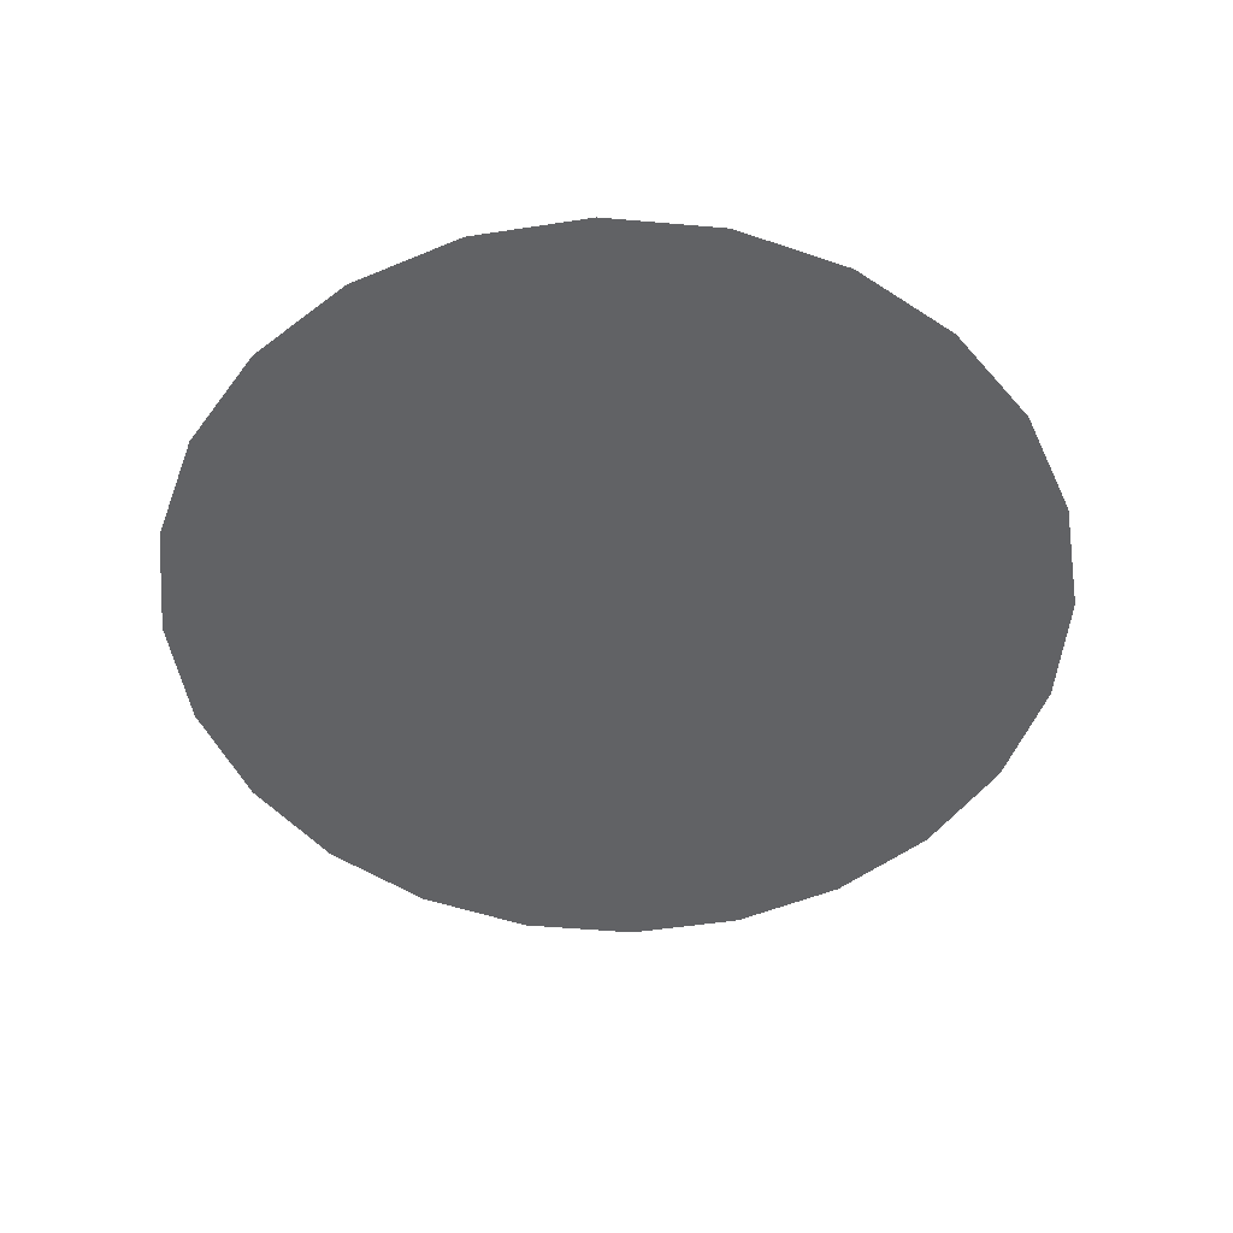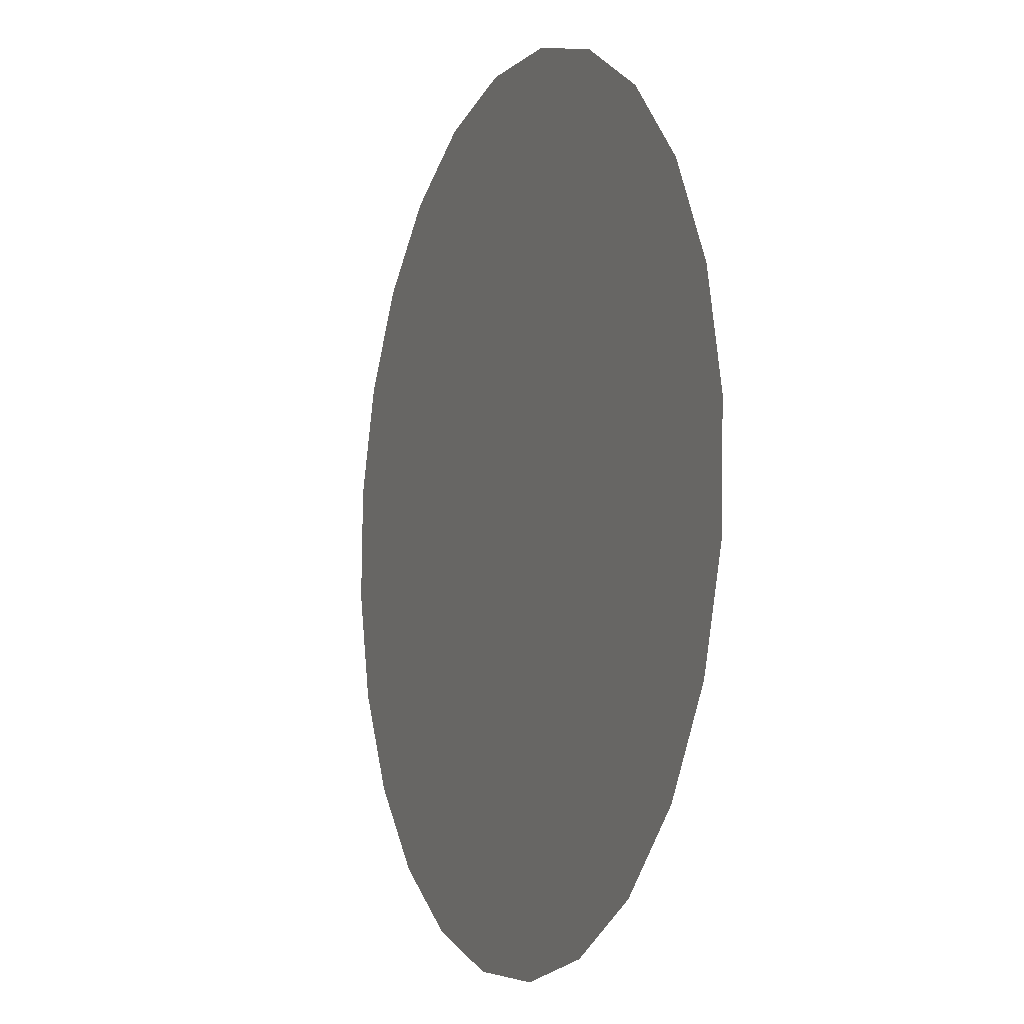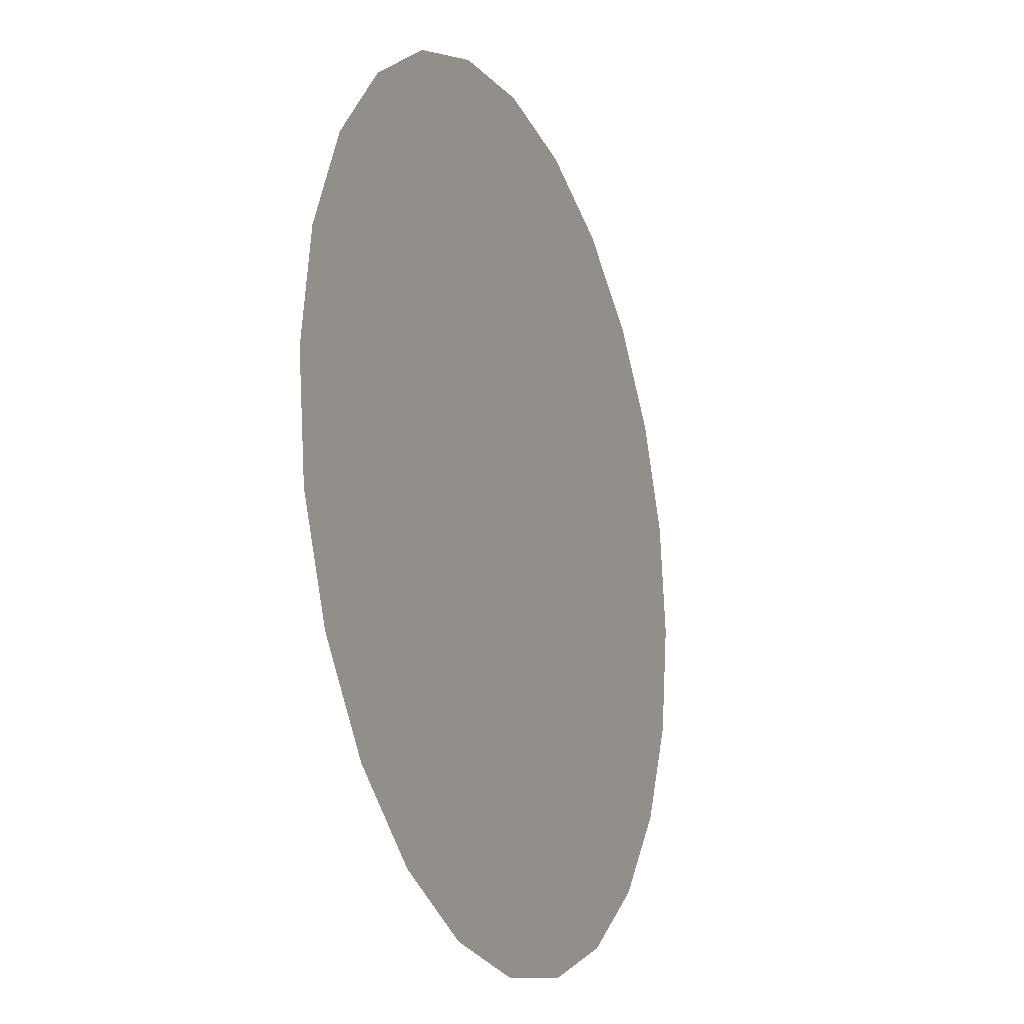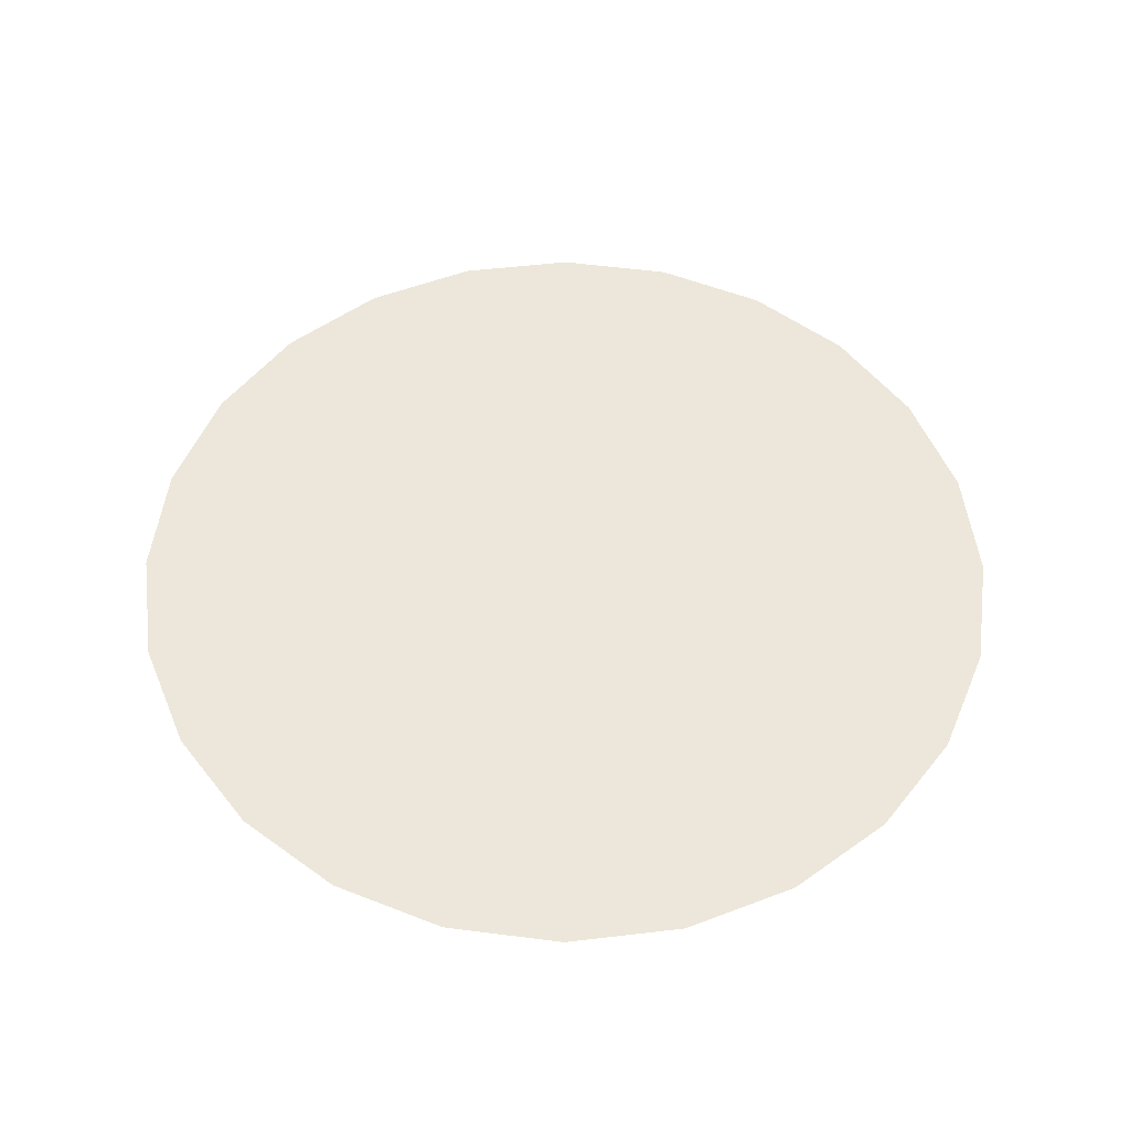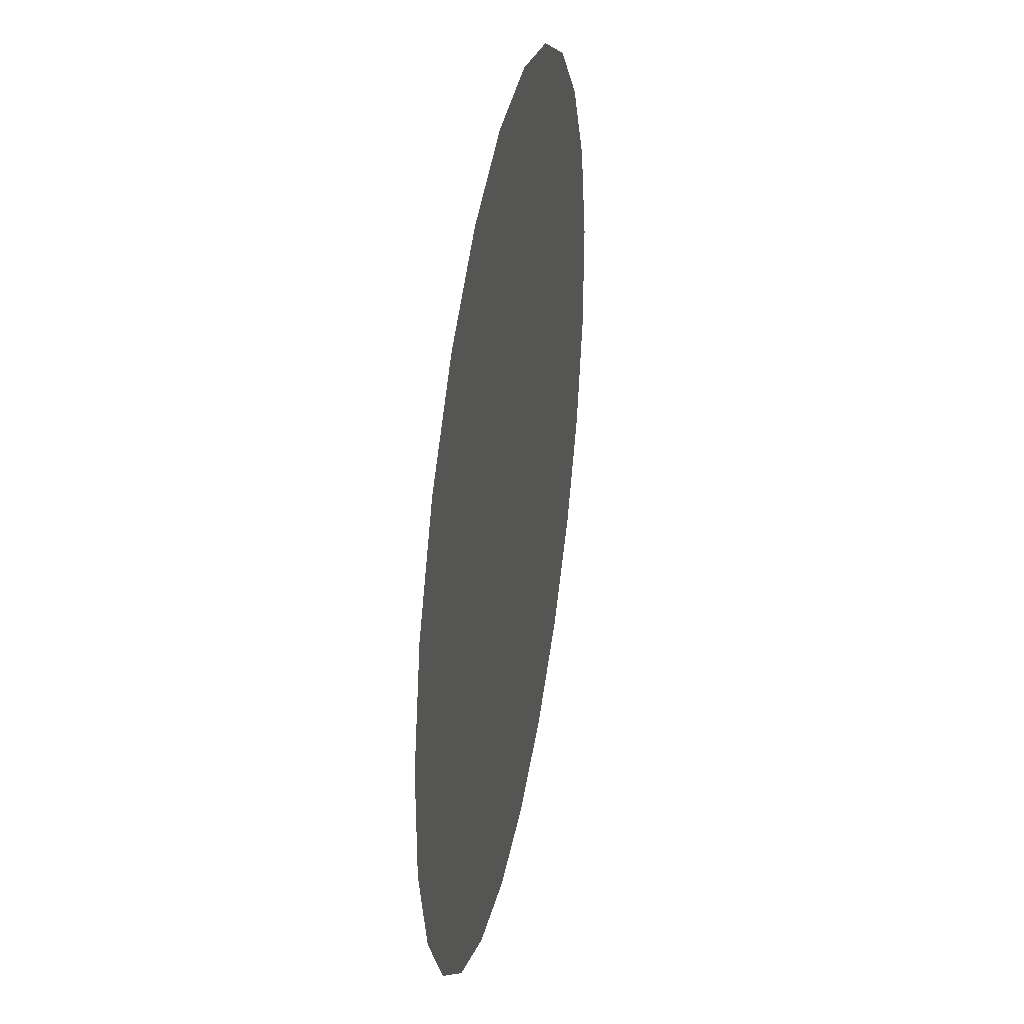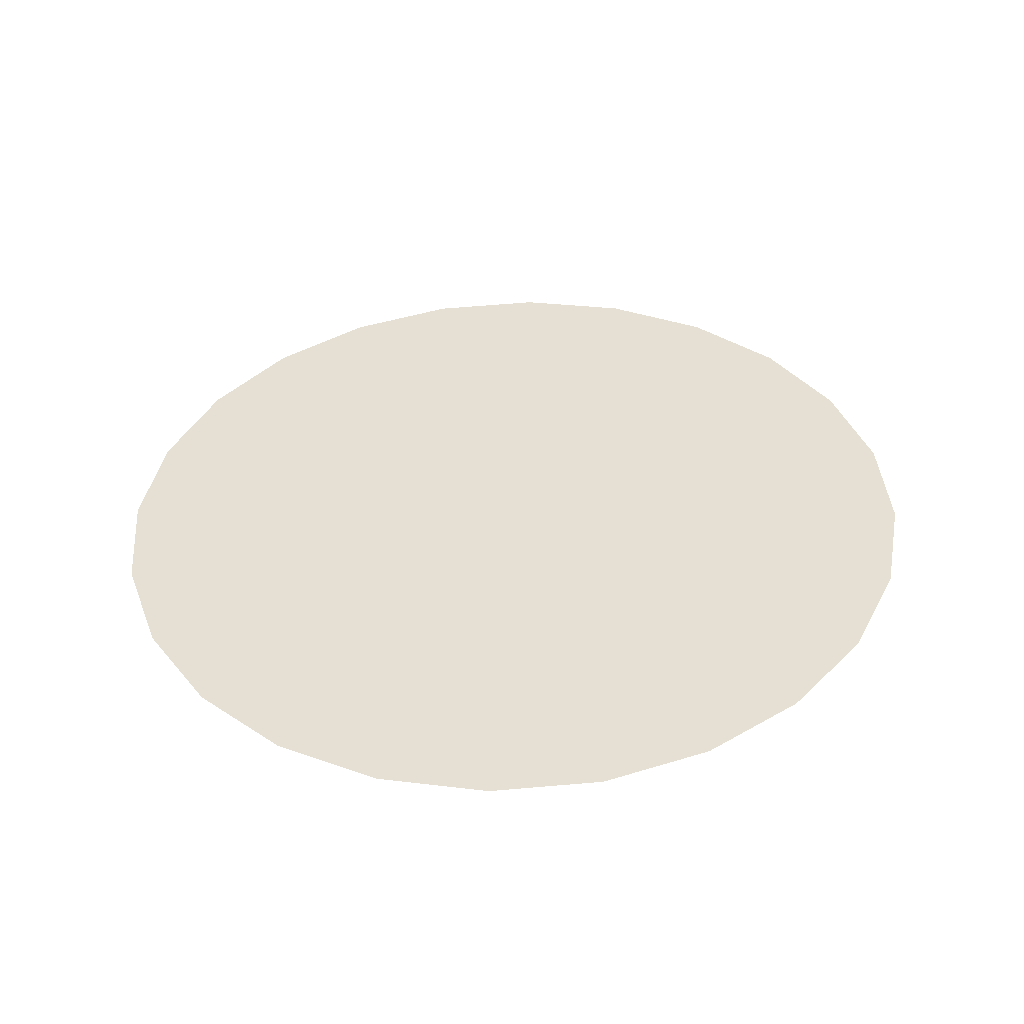
<metadata>
{"format":"obj","ext":"obj","renderer":"f3d","projection":"perspective","resolution":1024,"background":"white","views":[{"elev":-48.5,"azim":177.8,"up":"+Y"},{"elev":-1.8,"azim":-112.0,"up":"+Z"},{"elev":-23.7,"azim":-67.1,"up":"+Z"},{"elev":51.3,"azim":-19.3,"up":"+Y"},{"elev":48.5,"azim":100.4,"up":"+Z"},{"elev":39.4,"azim":88.6,"up":"+Y"}]}
</metadata>
<code>
o mesh44/mesh44-geometry#mesh44-geometry
v 0.00528 0.6728 0.1697
v 0.001352 0.6728 0.1694
v 0.003296 0.6728 0.1698
v 0.007168 0.6729 0.1691
v -0.00042 0.6728 0.1685
v 0.008832 0.6729 0.168
v -0.001899 0.6729 0.1672
v 0.01016 0.673 0.1665
v -0.002984 0.6729 0.1655
v 0.01106 0.673 0.1647
v -0.003601 0.673 0.1636
v 0.01147 0.6731 0.1628
v -0.003709 0.6731 0.1616
v 0.01136 0.6732 0.1608
v -0.003299 0.6732 0.1597
v 0.01074 0.6733 0.1589
v -0.0024 0.6732 0.1579
v 0.009657 0.6733 0.1573
v -0.001074 0.6733 0.1564
v 0.008179 0.6734 0.1559
v 0.000591 0.6733 0.1554
v 0.006407 0.6734 0.155
v 0.002479 0.6734 0.1547
v 0.004463 0.6734 0.1546
f 1 2 3
f 2 1 4
f 3 2 1
f 4 1 2
f 2 4 5
f 5 4 2
f 5 4 6
f 6 4 5
f 5 6 7
f 7 6 5
f 7 6 8
f 8 6 7
f 7 8 9
f 9 8 7
f 9 8 10
f 10 8 9
f 9 10 11
f 11 10 9
f 11 10 12
f 12 10 11
f 11 12 13
f 13 12 11
f 13 12 14
f 14 12 13
f 13 14 15
f 15 14 13
f 15 14 16
f 16 14 15
f 15 16 17
f 17 16 15
f 17 16 18
f 18 16 17
f 17 18 19
f 19 18 17
f 19 18 20
f 20 18 19
f 19 20 21
f 21 20 19
f 21 20 22
f 22 20 21
f 21 22 23
f 23 22 21
f 23 22 24
f 24 22 23

</code>
